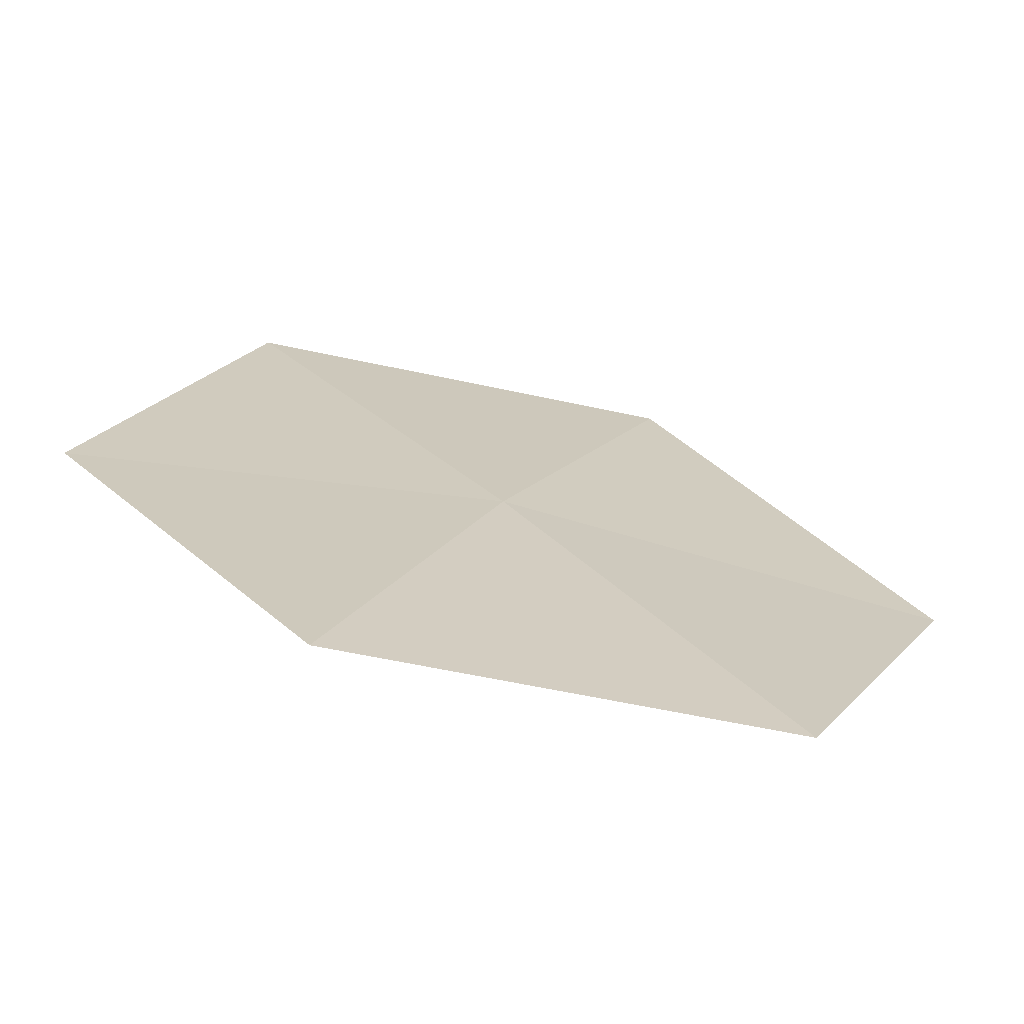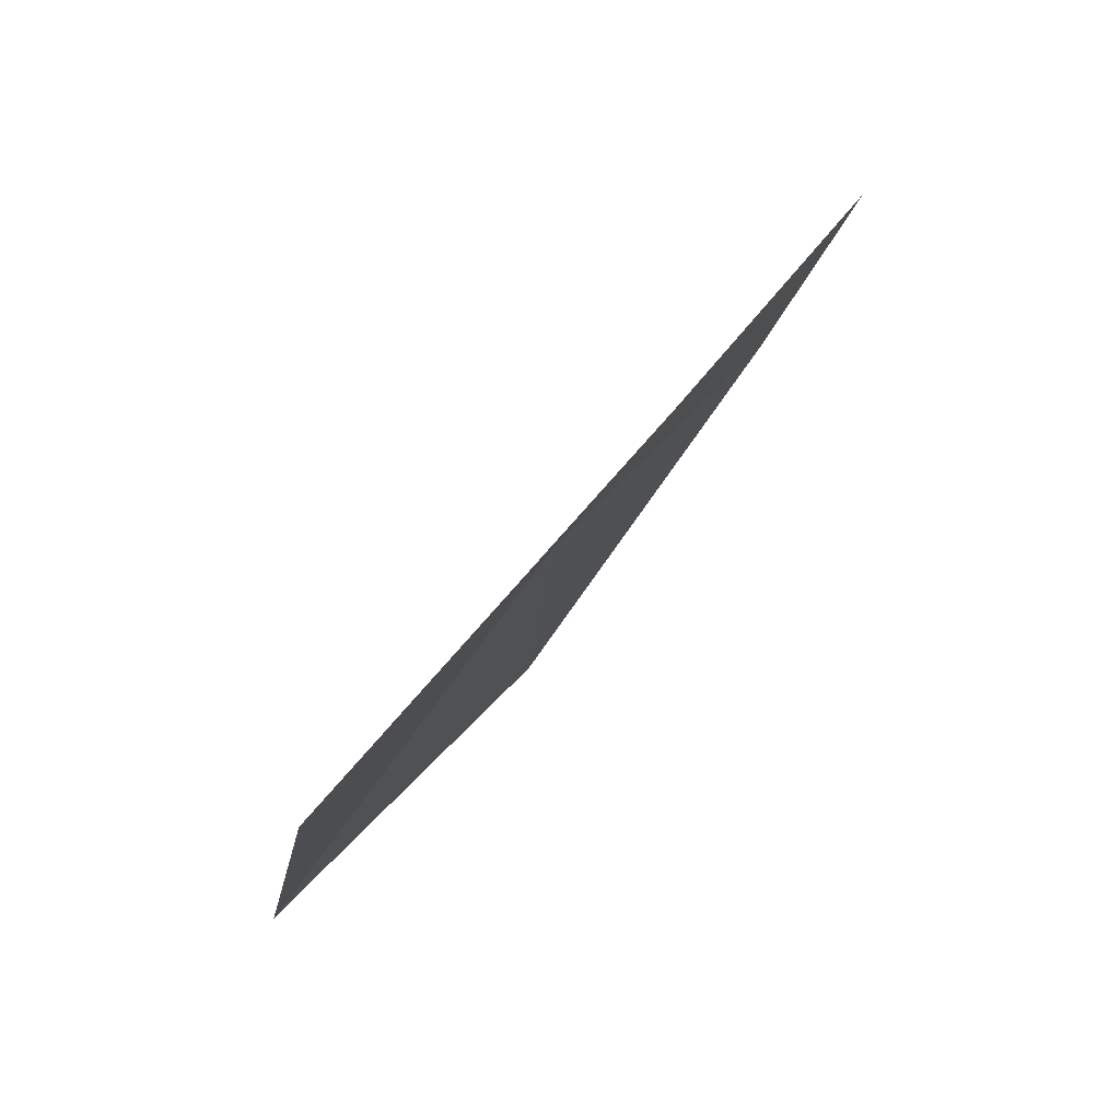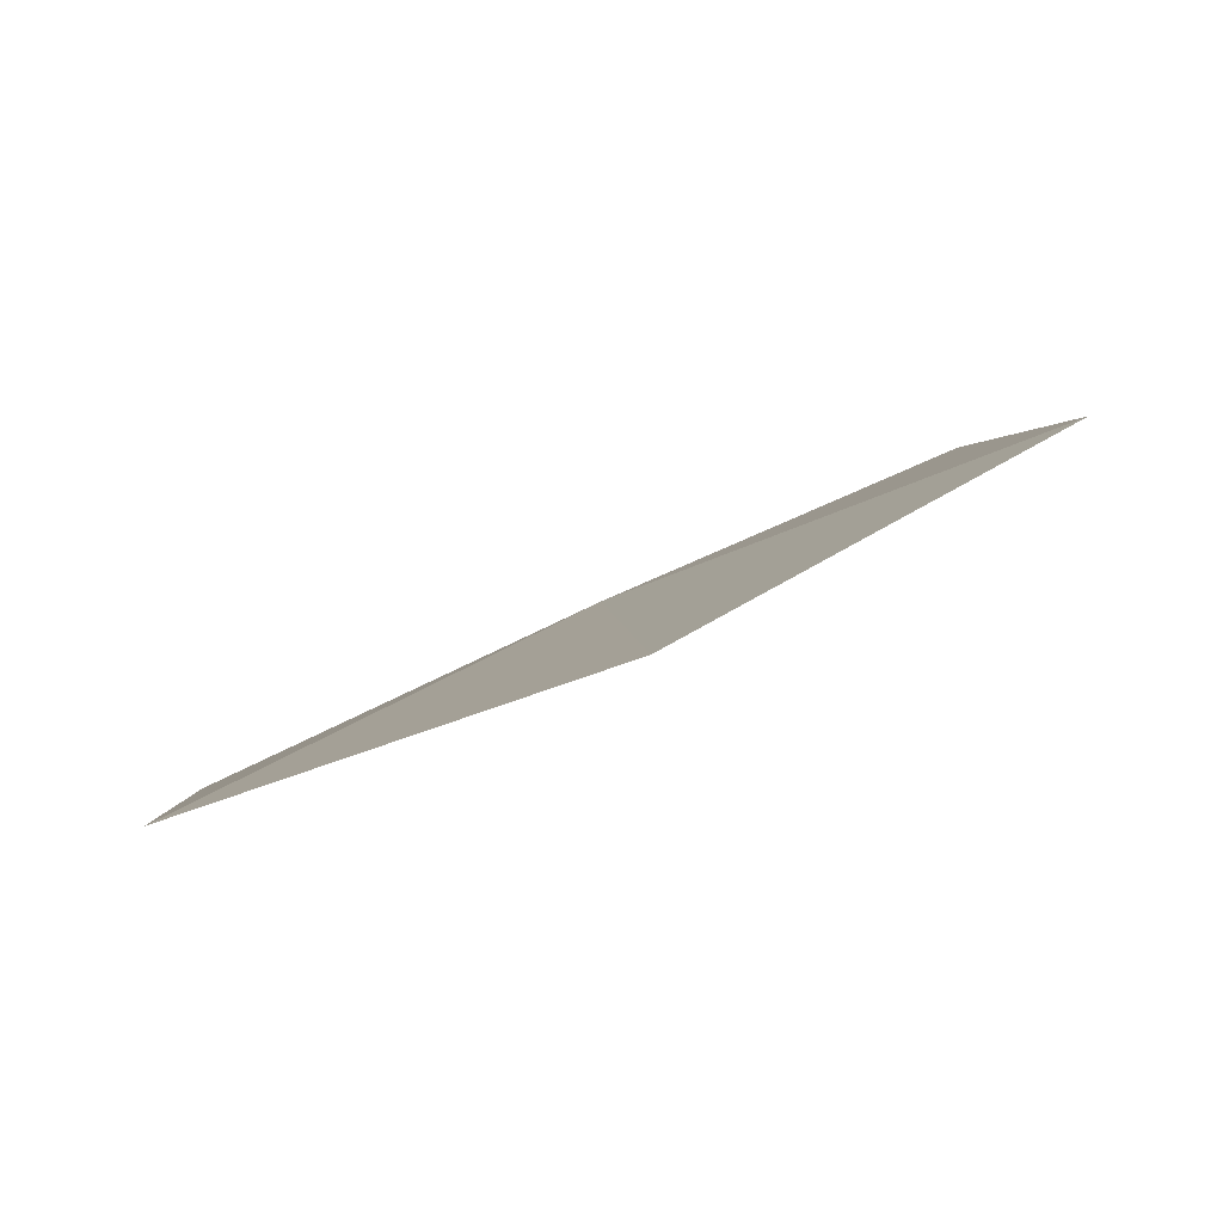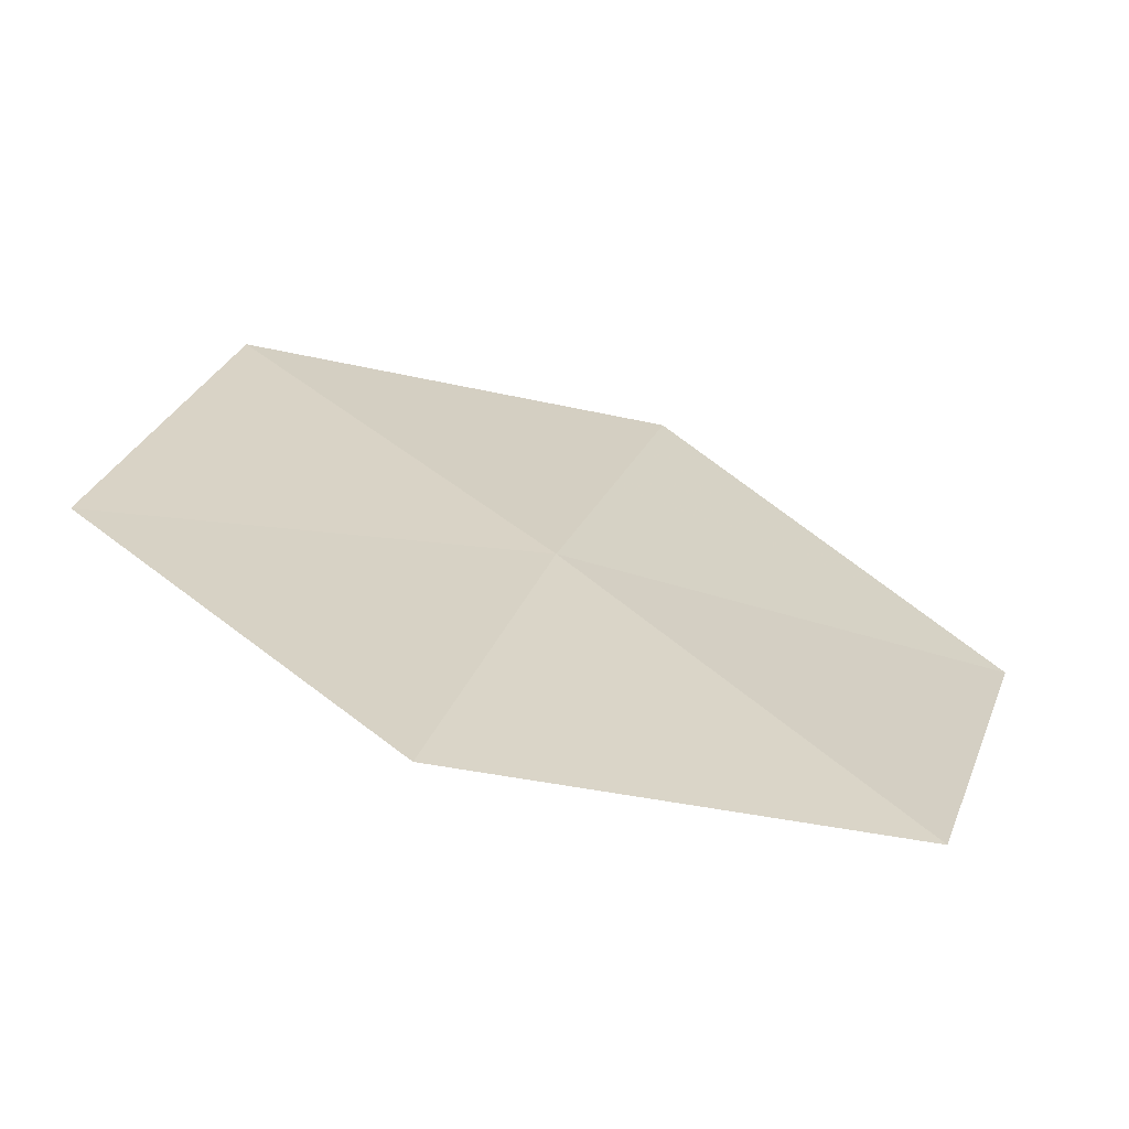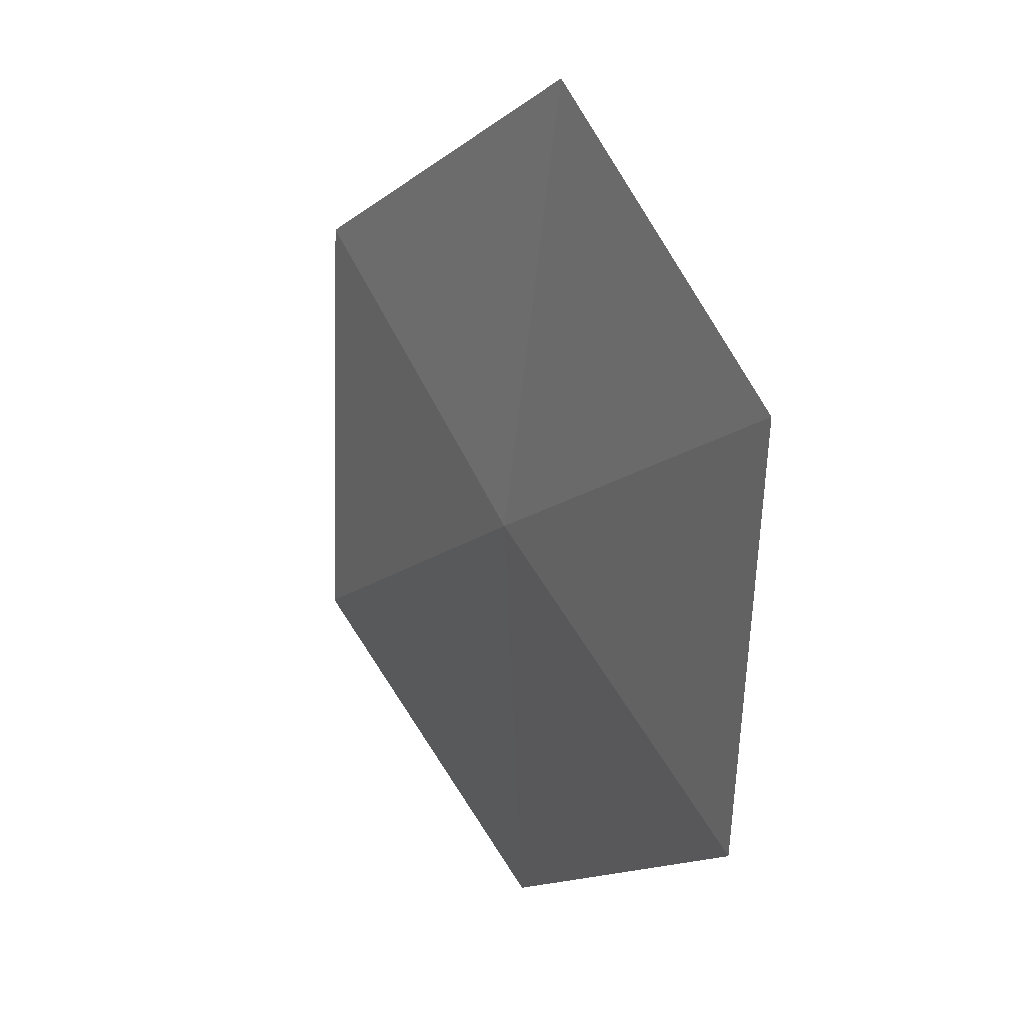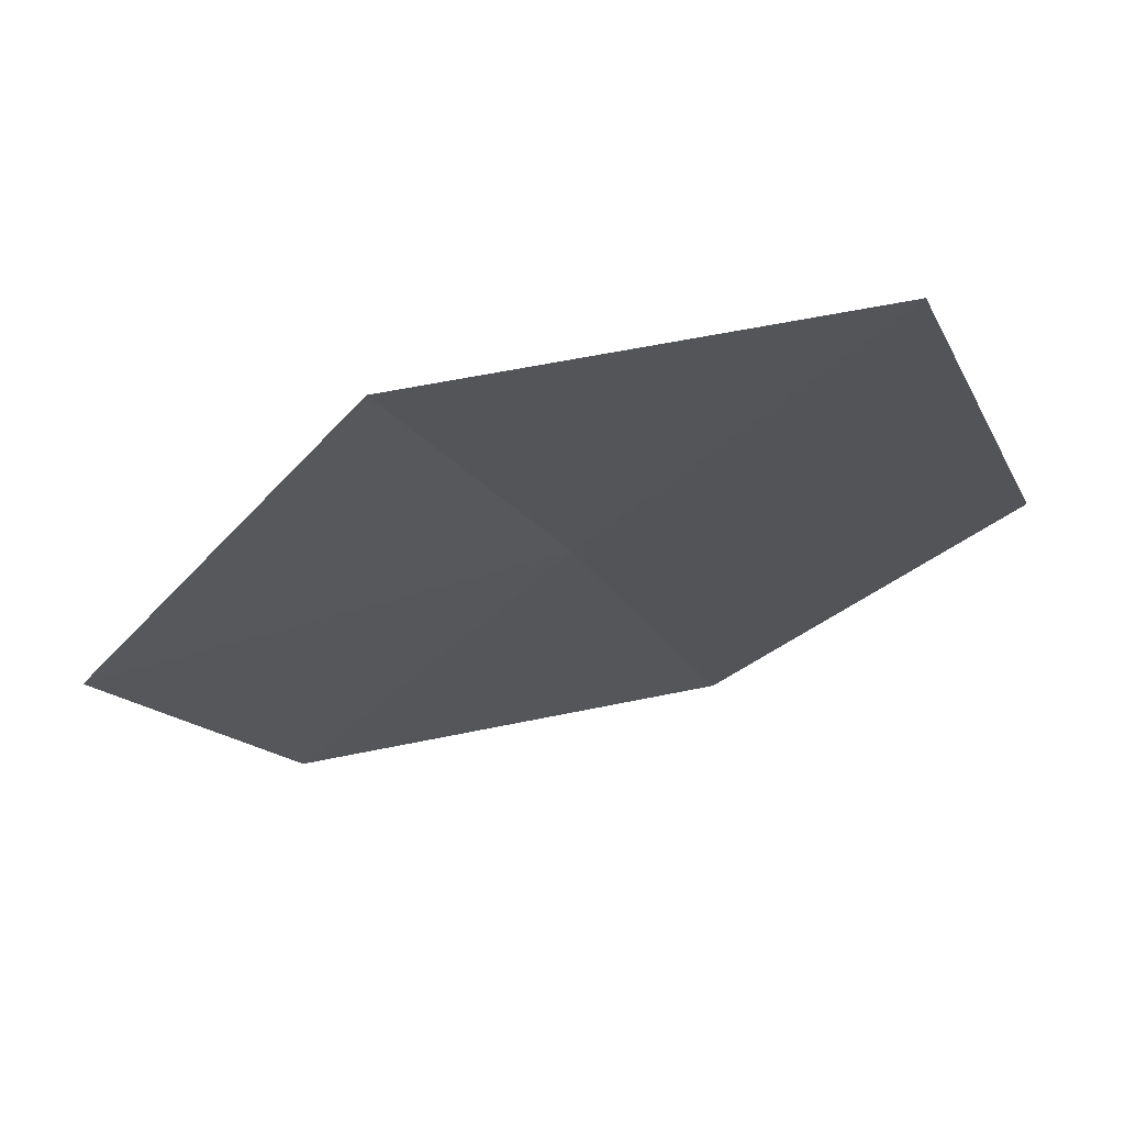
<metadata>
{"format":"obj","ext":"obj","renderer":"f3d","projection":"perspective","resolution":1024,"background":"white","views":[{"elev":-2.4,"azim":-44.6,"up":"+Y"},{"elev":-53.4,"azim":-113.6,"up":"+Z"},{"elev":-10.4,"azim":47.0,"up":"+Y"},{"elev":3.3,"azim":-52.9,"up":"+Y"},{"elev":77.6,"azim":-100.7,"up":"+Z"},{"elev":-0.4,"azim":133.7,"up":"+Y"}]}
</metadata>
<code>
v -0.1559 0.3082 0.05537
v -0.1637 0.2653 0.1388
v -0.08769 0.2847 0.1093
v -0.2287 0.2809 0.08376
v -0.2228 0.3171 0.0026
v -0.1482 0.347 -0.0282
v -0.07804 0.3308 0.02412
f 1 2 3
f 1 4 2
f 1 5 4
f 1 6 5
f 1 7 6
f 1 3 7

</code>
